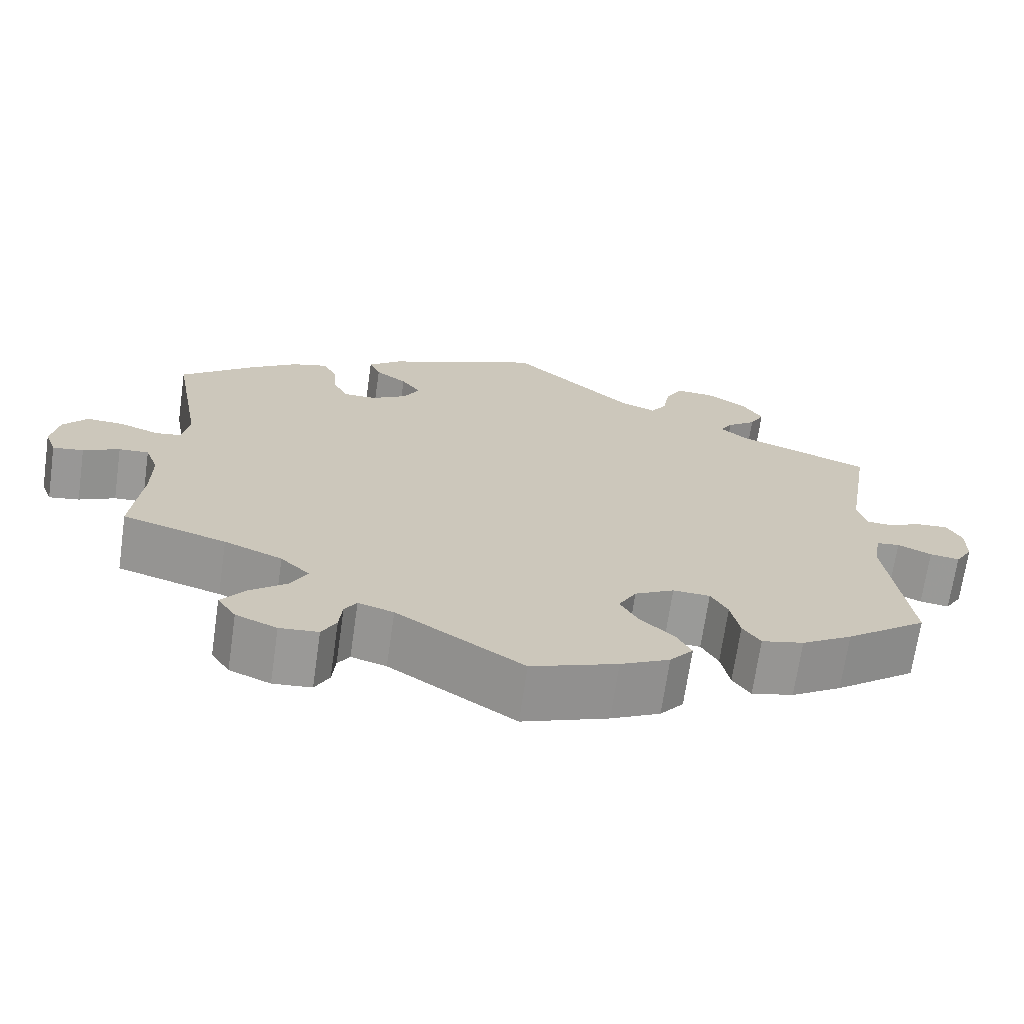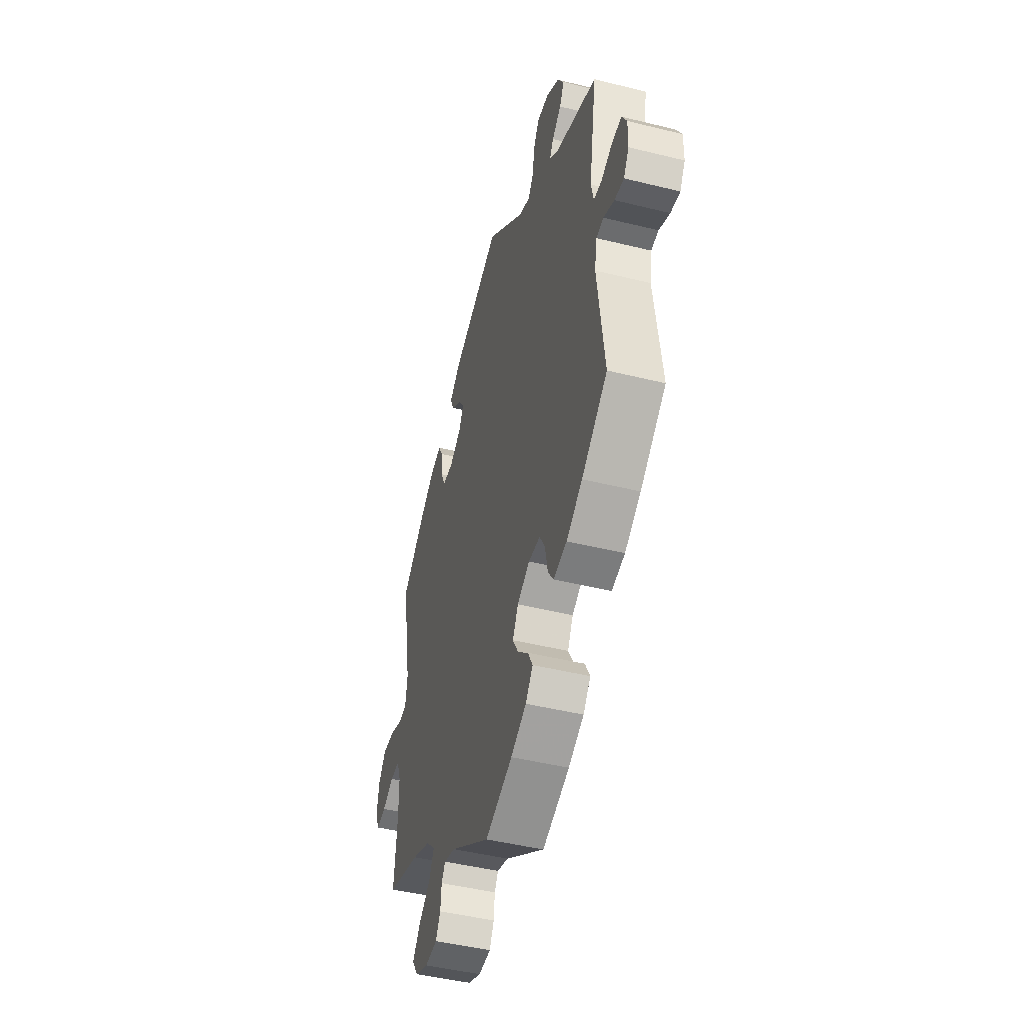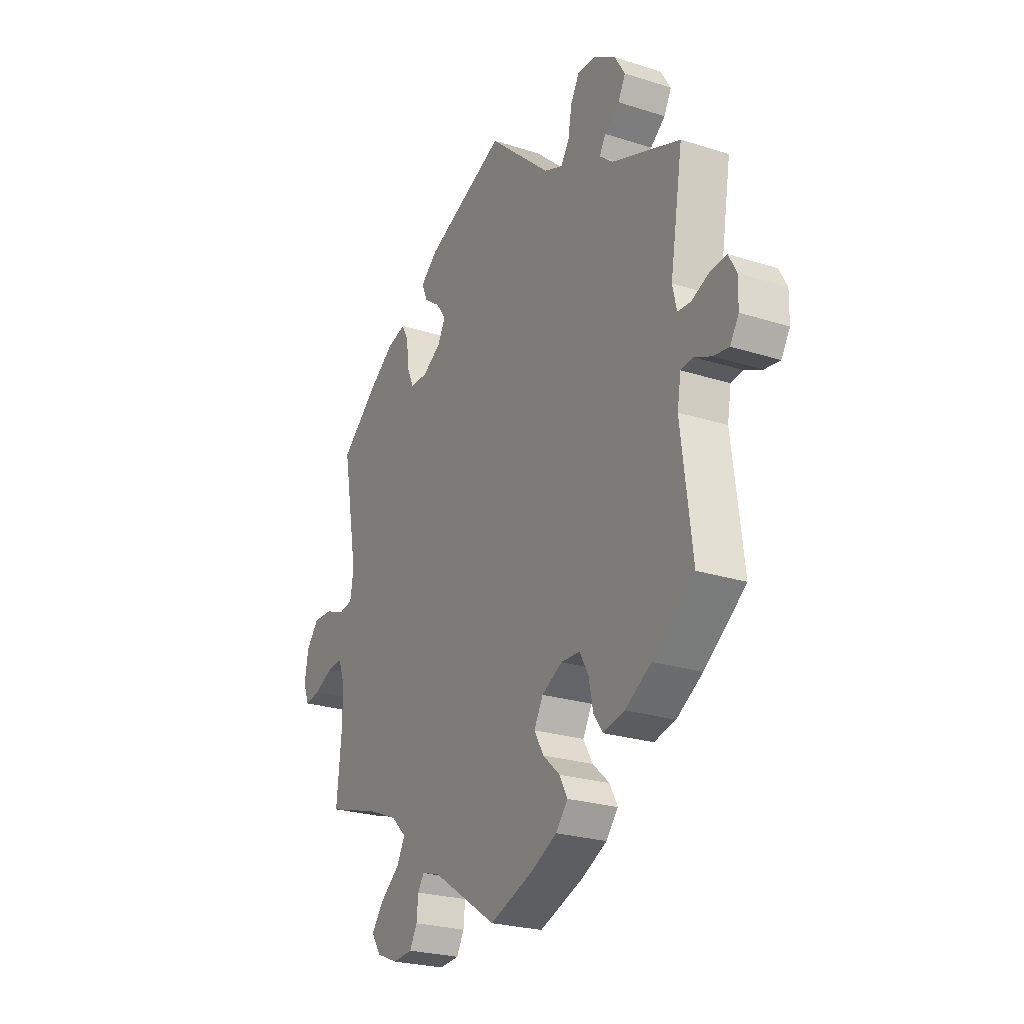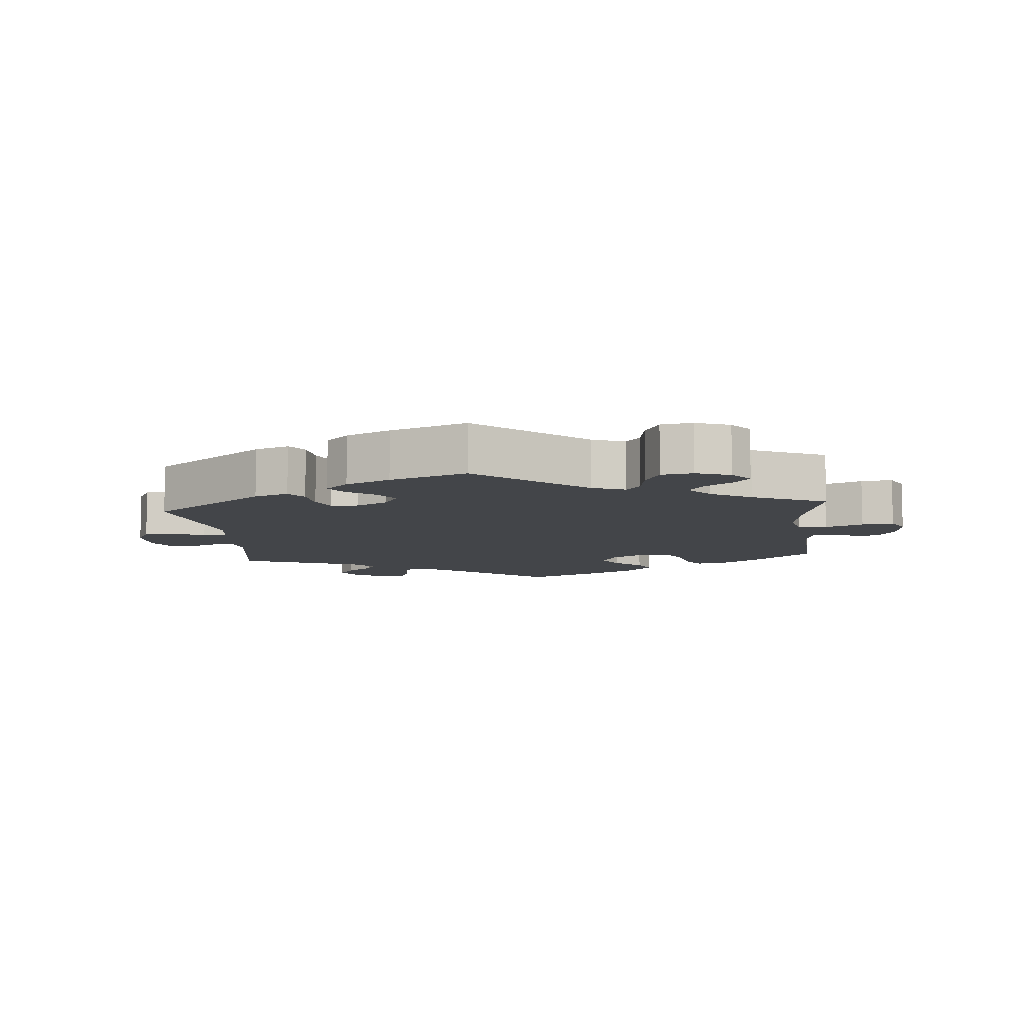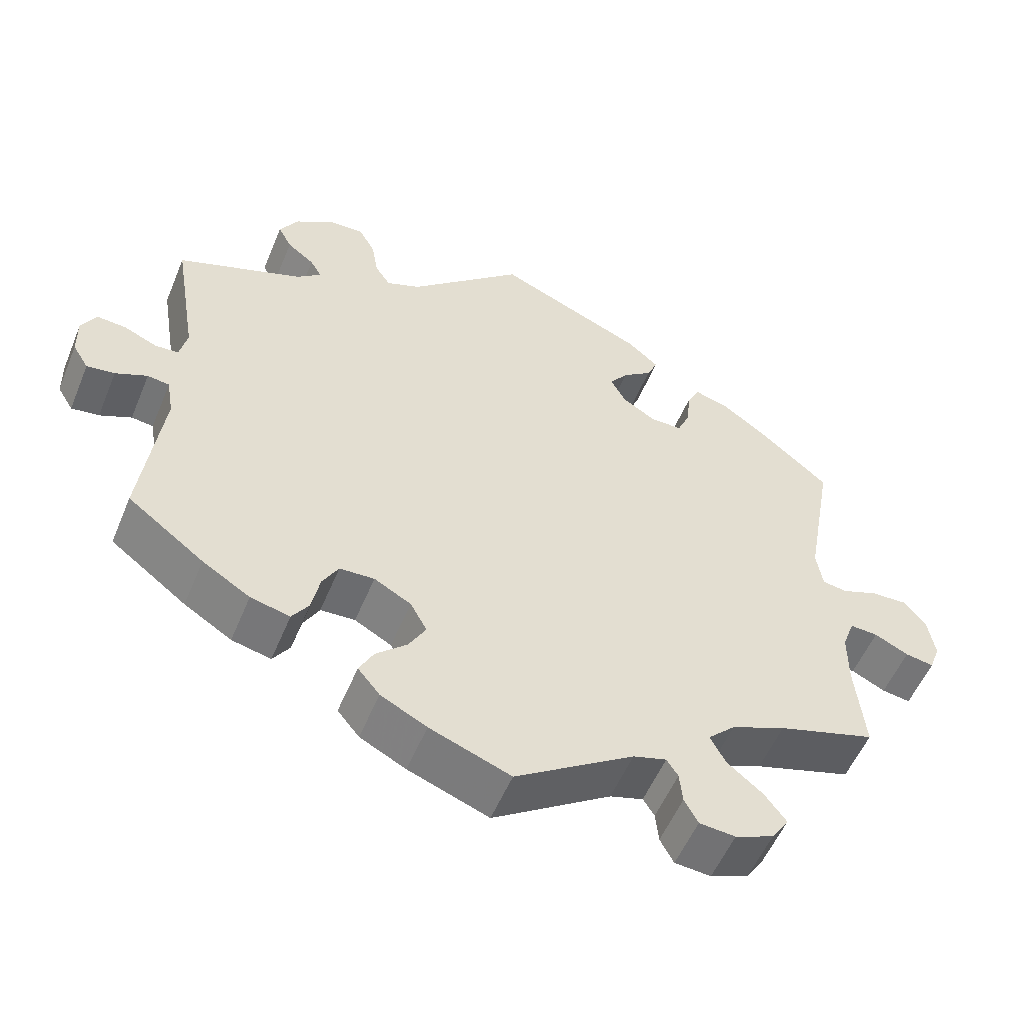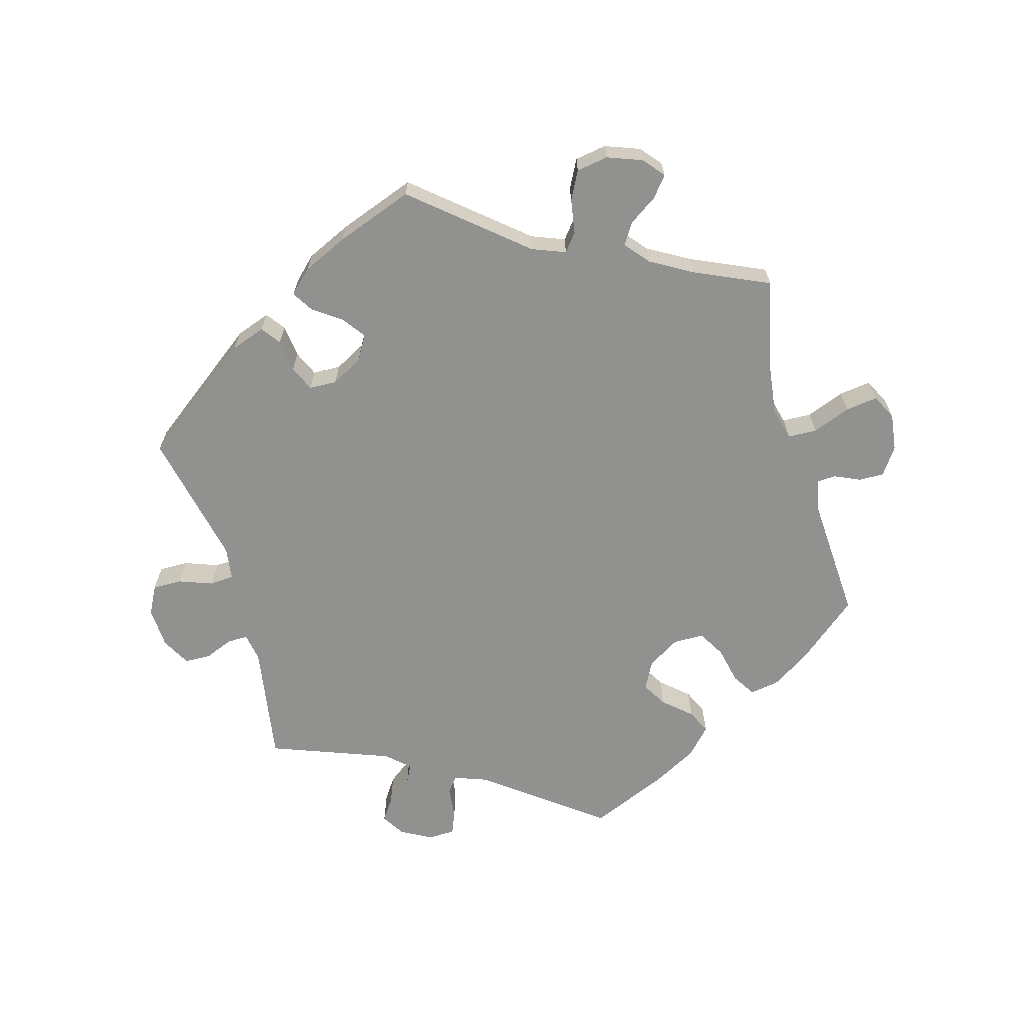
<metadata>
{"format":"obj","ext":"obj","renderer":"f3d","projection":"perspective","resolution":1024,"background":"white","views":[{"elev":-69.2,"azim":171.8,"up":"+Z"},{"elev":-45.8,"azim":-105.9,"up":"+Z"},{"elev":-24.6,"azim":-117.7,"up":"+Z"},{"elev":-8.9,"azim":65.5,"up":"+Y"},{"elev":-54.4,"azim":-22.3,"up":"+Z"},{"elev":-65.9,"azim":75.9,"up":"+Y"}]}
</metadata>
<code>
v -0.474 0.07 -0.076
v -0.483 0.07 -0.024
v -0.512 0.07 -0.02
v -0.554 0.07 -0.039
v -0.591 0.07 -0.044
v -0.612 0.07 -0.01
v -0.613 0.07 0.042
v -0.594 0.07 0.077
v -0.555 0.07 0.074
v -0.511 0.07 0.055
v -0.48 0.07 0.057
v -0.47 0.07 0.101
v -0.501 0.07 0.289
v -0.334 0.07 0.352
v -0.302 0.07 0.379
v -0.317 0.07 0.405
v -0.353 0.07 0.433
v -0.371 0.07 0.467
v -0.346 0.07 0.508
v -0.295 0.07 0.541
v -0.248 0.07 0.543
v -0.227 0.07 0.505
v -0.218 0.07 0.453
v -0.198 0.07 0.423
v -0.153 0.07 0.441
v -0.001 0.07 0.578
v 0.195 0.07 0.494
v 0.236 0.07 0.459
v 0.222 0.07 0.427
v 0.183 0.07 0.398
v 0.159 0.07 0.365
v 0.178 0.07 0.329
v 0.223 0.07 0.301
v 0.265 0.07 0.301
v 0.282 0.07 0.339
v 0.287 0.07 0.39
v 0.304 0.07 0.422
v 0.349 0.07 0.409
v 0.408 0.07 0.367
v 0.501 0.07 0.289
v 0.464 0.07 0.082
v 0.472 0.07 0.03
v 0.505 0.07 0.025
v 0.553 0.07 0.043
v 0.6 0.07 0.045
v 0.63 0.07 0.008
v 0.639 0.07 -0.046
v 0.625 0.07 -0.084
v 0.587 0.07 -0.078
v 0.542 0.07 -0.056
v 0.505 0.07 -0.054
v 0.489 0.07 -0.098
v 0.489 0.07 -0.169
v 0.501 0.07 -0.289
v 0.372 0.07 -0.328
v 0.3 0.07 -0.358
v 0.264 0.07 -0.393
v 0.284 0.07 -0.431
v 0.331 0.07 -0.469
v 0.36 0.07 -0.507
v 0.337 0.07 -0.542
v 0.286 0.07 -0.563
v 0.238 0.07 -0.559
v 0.22 0.07 -0.526
v 0.216 0.07 -0.485
v 0.201 0.07 -0.462
v 0.157 0.07 -0.475
v 0 0.07 -0.578
v -0.107 0.07 -0.538
v -0.168 0.07 -0.507
v -0.197 0.07 -0.472
v -0.178 0.07 -0.436
v -0.137 0.07 -0.399
v -0.114 0.07 -0.359
v -0.136 0.07 -0.319
v -0.185 0.07 -0.292
v -0.231 0.07 -0.294
v -0.252 0.07 -0.331
v -0.263 0.07 -0.384
v -0.285 0.07 -0.416
v -0.337 0.07 -0.404
v -0.4 0.07 -0.365
v -0.501 0.07 -0.289
v -0.474 0 -0.076
v -0.483 0 -0.024
v -0.512 0 -0.02
v -0.554 0 -0.039
v -0.591 0 -0.044
v -0.612 0 -0.01
v -0.613 0 0.042
v -0.594 0 0.077
v -0.555 0 0.074
v -0.511 0 0.055
v -0.48 0 0.057
v -0.47 0 0.101
v -0.501 0 0.289
v -0.334 0 0.352
v -0.302 0 0.379
v -0.317 0 0.405
v -0.353 0 0.433
v -0.371 0 0.467
v -0.346 0 0.508
v -0.295 0 0.541
v -0.248 0 0.543
v -0.227 0 0.505
v -0.218 0 0.453
v -0.198 0 0.423
v -0.153 0 0.441
v -0.001 0 0.578
v 0.195 0 0.494
v 0.236 0 0.459
v 0.222 0 0.427
v 0.183 0 0.398
v 0.159 0 0.365
v 0.178 0 0.329
v 0.223 0 0.301
v 0.265 0 0.301
v 0.282 0 0.339
v 0.287 0 0.39
v 0.304 0 0.422
v 0.349 0 0.409
v 0.408 0 0.367
v 0.501 0 0.289
v 0.464 0 0.082
v 0.472 0 0.03
v 0.505 0 0.025
v 0.553 0 0.043
v 0.6 0 0.045
v 0.63 0 0.008
v 0.639 0 -0.046
v 0.625 0 -0.084
v 0.587 0 -0.078
v 0.542 0 -0.056
v 0.505 0 -0.054
v 0.489 0 -0.098
v 0.489 0 -0.169
v 0.501 0 -0.289
v 0.372 0 -0.328
v 0.3 0 -0.358
v 0.264 0 -0.393
v 0.284 0 -0.431
v 0.331 0 -0.469
v 0.36 0 -0.507
v 0.337 0 -0.542
v 0.286 0 -0.563
v 0.238 0 -0.559
v 0.22 0 -0.526
v 0.216 0 -0.485
v 0.201 0 -0.462
v 0.157 0 -0.475
v 0 0 -0.578
v -0.107 0 -0.538
v -0.168 0 -0.507
v -0.197 0 -0.472
v -0.178 0 -0.436
v -0.137 0 -0.399
v -0.114 0 -0.359
v -0.136 0 -0.319
v -0.185 0 -0.292
v -0.231 0 -0.294
v -0.252 0 -0.331
v -0.263 0 -0.384
v -0.285 0 -0.416
v -0.337 0 -0.404
v -0.4 0 -0.365
v -0.501 0 -0.289
f 82 83 1
f 81 82 1 2
f 78 79 80 81
f 77 78 81 2
f 76 77 2
f 75 76 2
f 70 71 72 73
f 70 73 74
f 67 68 69 70
f 66 67 70 74
f 62 63 64 65
f 62 65 66
f 61 62 66
f 58 59 60 61
f 57 58 61 66
f 53 54 55
f 52 53 55 56
f 51 52 56 57
f 47 48 49 50
f 47 50 51
f 46 47 51
f 43 44 45 46
f 43 46 51
f 42 43 51 57
f 38 39 40 41
f 35 36 37 38
f 34 35 38 41
f 33 34 41 42
f 27 28 29 30
f 25 26 27 30
f 24 25 30 31
f 20 21 22 23
f 20 23 24
f 19 20 24
f 16 17 18 19
f 15 16 19 24
f 14 15 24 31
f 12 13 14 31
f 7 8 9 10
f 7 10 11
f 6 7 11
f 3 4 5 6
f 3 6 11
f 2 3 11
f 75 2 11 12
f 66 74 75
f 32 33 42 57
f 32 57 66 75
f 12 31 32 75
f 84 166 165
f 85 84 165 164
f 164 163 162 161
f 85 164 161 160
f 85 160 159
f 85 159 158
f 156 155 154 153
f 157 156 153
f 153 152 151 150
f 157 153 150 149
f 148 147 146 145
f 149 148 145
f 149 145 144
f 144 143 142 141
f 149 144 141 140
f 138 137 136
f 139 138 136 135
f 140 139 135 134
f 133 132 131 130
f 134 133 130
f 134 130 129
f 129 128 127 126
f 134 129 126
f 140 134 126 125
f 124 123 122 121
f 121 120 119 118
f 124 121 118 117
f 125 124 117 116
f 113 112 111 110
f 113 110 109 108
f 114 113 108 107
f 106 105 104 103
f 107 106 103
f 107 103 102
f 102 101 100 99
f 107 102 99 98
f 114 107 98 97
f 114 97 96 95
f 93 92 91 90
f 94 93 90
f 94 90 89
f 89 88 87 86
f 94 89 86
f 94 86 85
f 95 94 85 158
f 158 157 149
f 140 125 116 115
f 158 149 140 115
f 158 115 114 95
f 1 84 85 2
f 2 85 86 3
f 3 86 87 4
f 4 87 88 5
f 5 88 89 6
f 6 89 90 7
f 7 90 91 8
f 8 91 92 9
f 9 92 93 10
f 10 93 94 11
f 11 94 95 12
f 12 95 96 13
f 13 96 97 14
f 14 97 98 15
f 15 98 99 16
f 16 99 100 17
f 17 100 101 18
f 18 101 102 19
f 19 102 103 20
f 20 103 104 21
f 21 104 105 22
f 22 105 106 23
f 23 106 107 24
f 24 107 108 25
f 25 108 109 26
f 26 109 110 27
f 27 110 111 28
f 28 111 112 29
f 29 112 113 30
f 30 113 114 31
f 31 114 115 32
f 32 115 116 33
f 33 116 117 34
f 34 117 118 35
f 35 118 119 36
f 36 119 120 37
f 37 120 121 38
f 38 121 122 39
f 39 122 123 40
f 40 123 124 41
f 41 124 125 42
f 42 125 126 43
f 43 126 127 44
f 44 127 128 45
f 45 128 129 46
f 46 129 130 47
f 47 130 131 48
f 48 131 132 49
f 49 132 133 50
f 50 133 134 51
f 51 134 135 52
f 52 135 136 53
f 53 136 137 54
f 54 137 138 55
f 55 138 139 56
f 56 139 140 57
f 57 140 141 58
f 58 141 142 59
f 59 142 143 60
f 60 143 144 61
f 61 144 145 62
f 62 145 146 63
f 63 146 147 64
f 64 147 148 65
f 65 148 149 66
f 66 149 150 67
f 67 150 151 68
f 68 151 152 69
f 69 152 153 70
f 70 153 154 71
f 71 154 155 72
f 72 155 156 73
f 73 156 157 74
f 74 157 158 75
f 75 158 159 76
f 76 159 160 77
f 77 160 161 78
f 78 161 162 79
f 79 162 163 80
f 80 163 164 81
f 81 164 165 82
f 82 165 166 83
f 83 166 84 1

</code>
